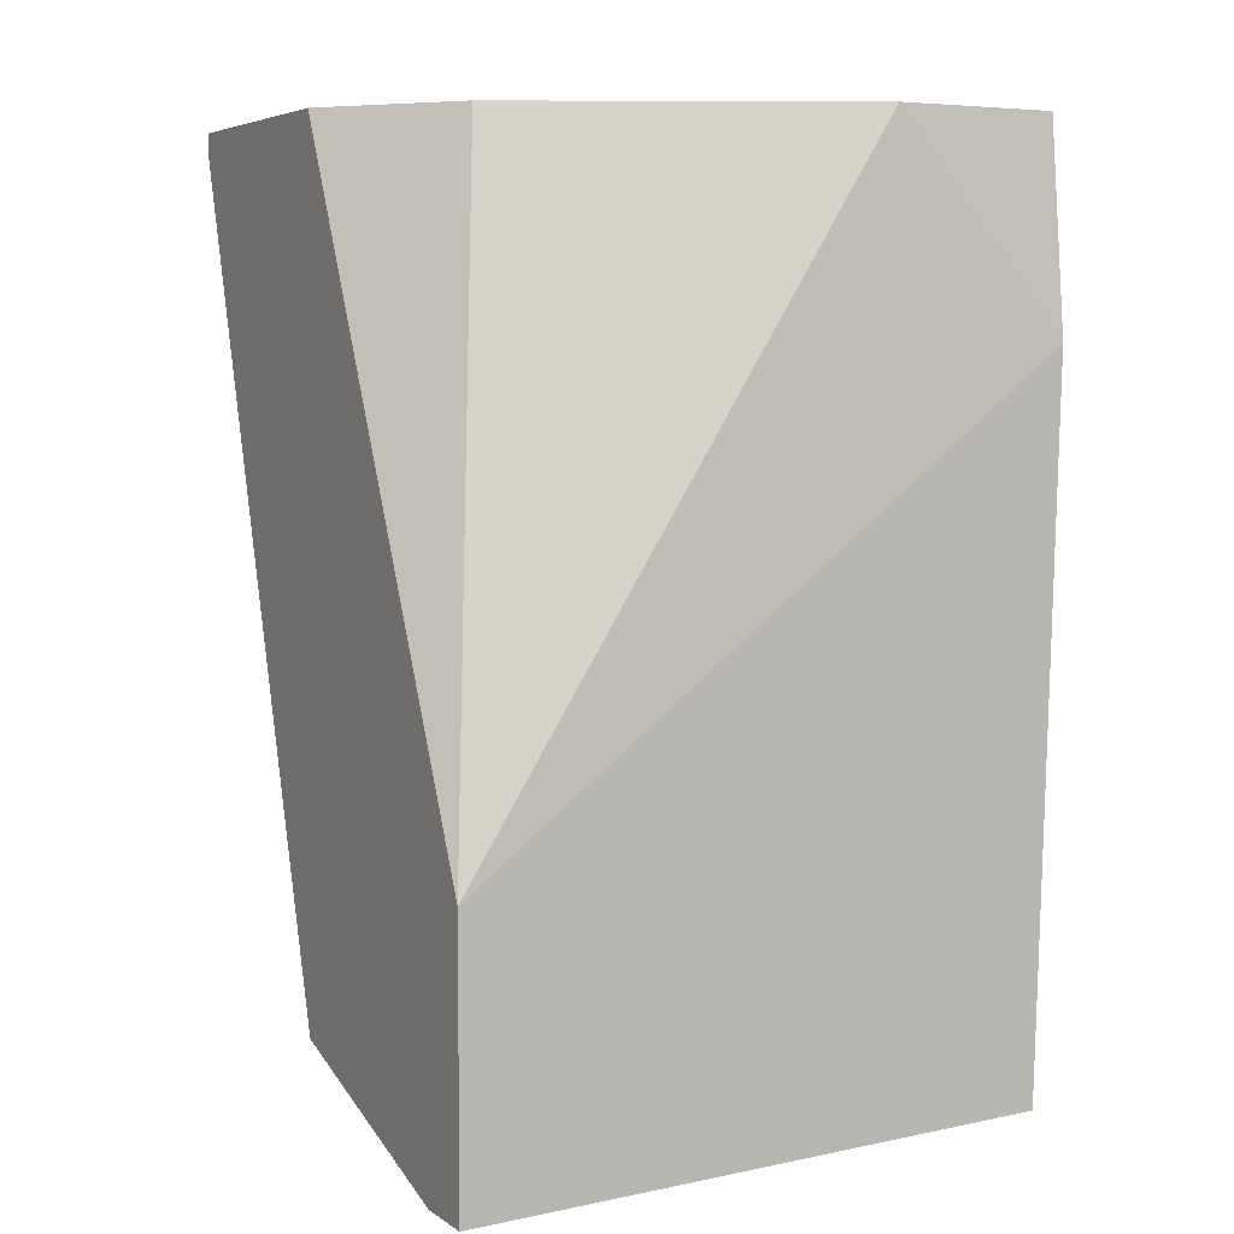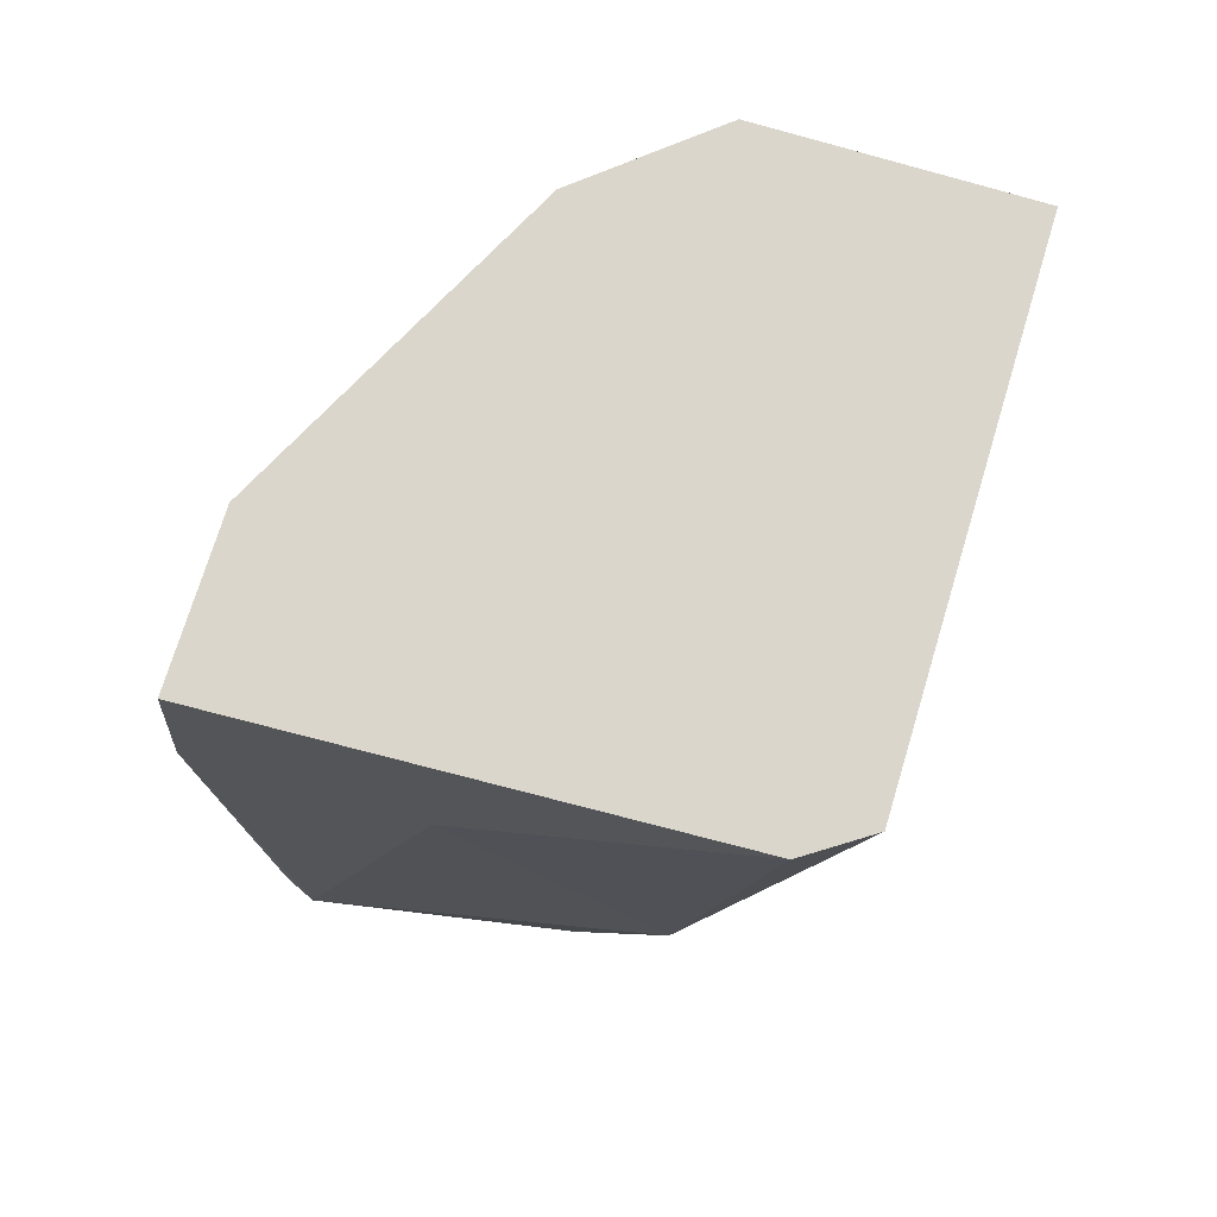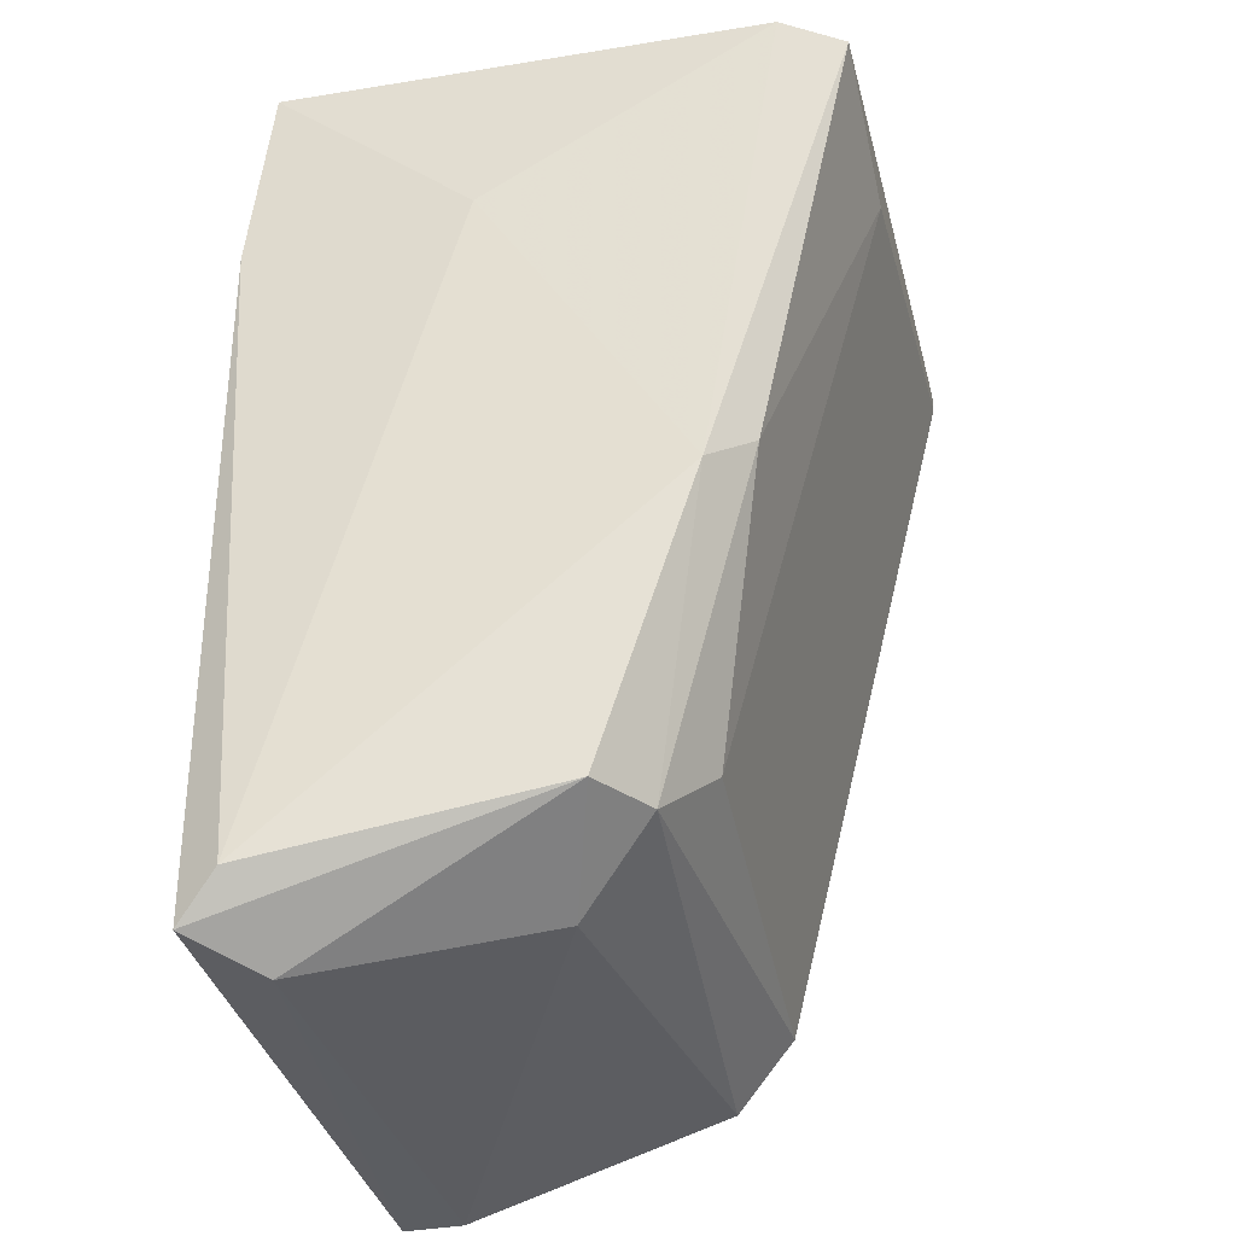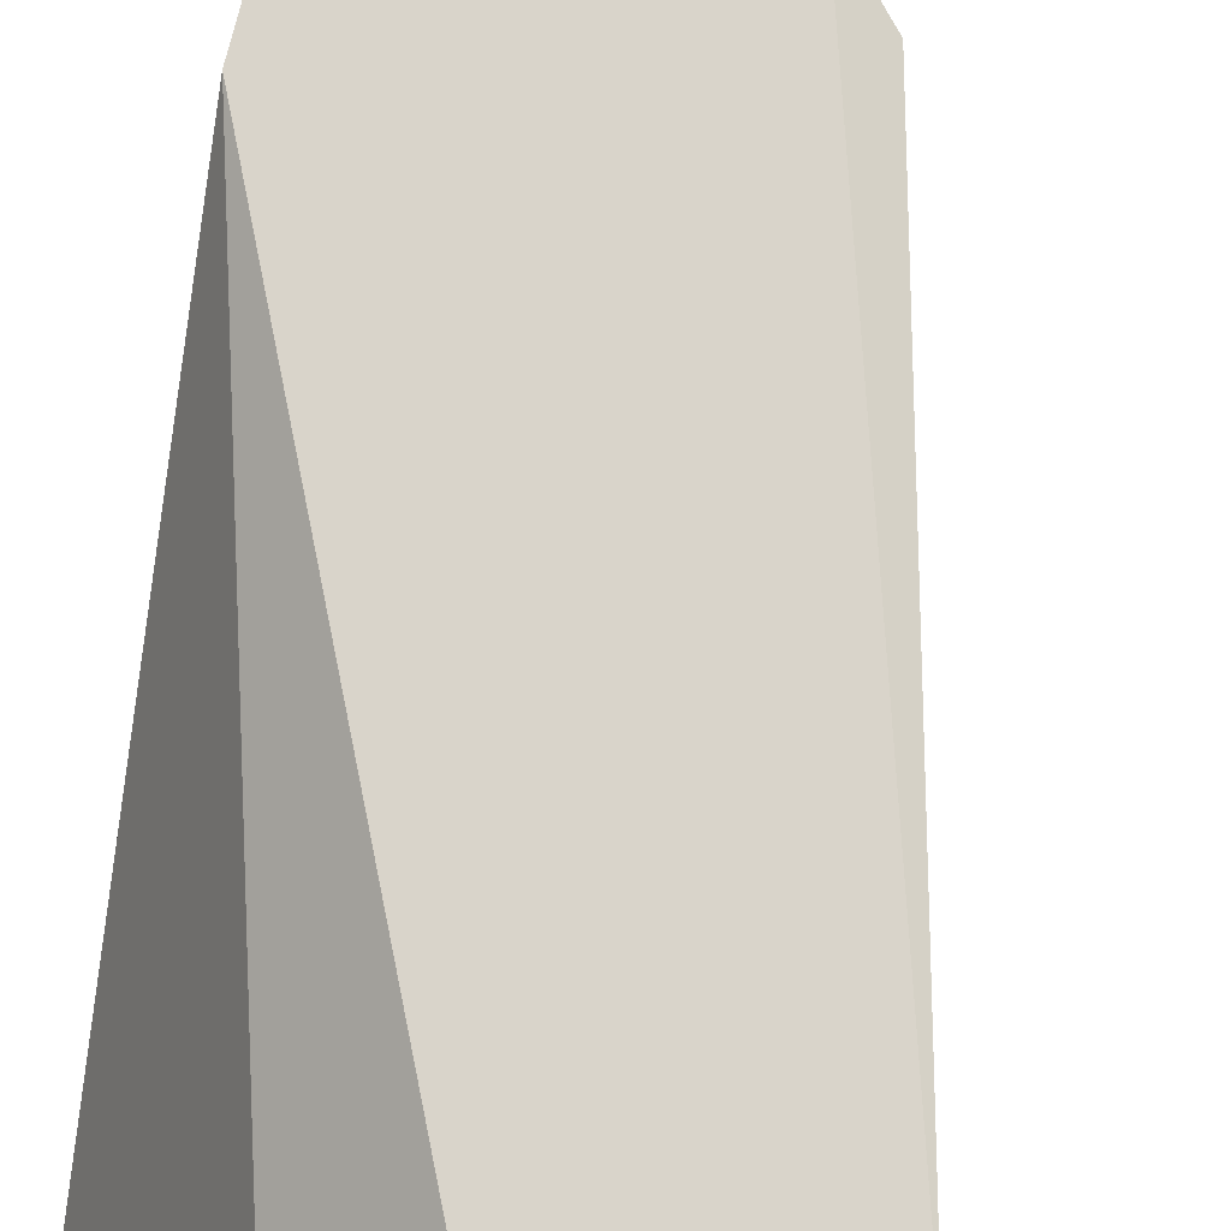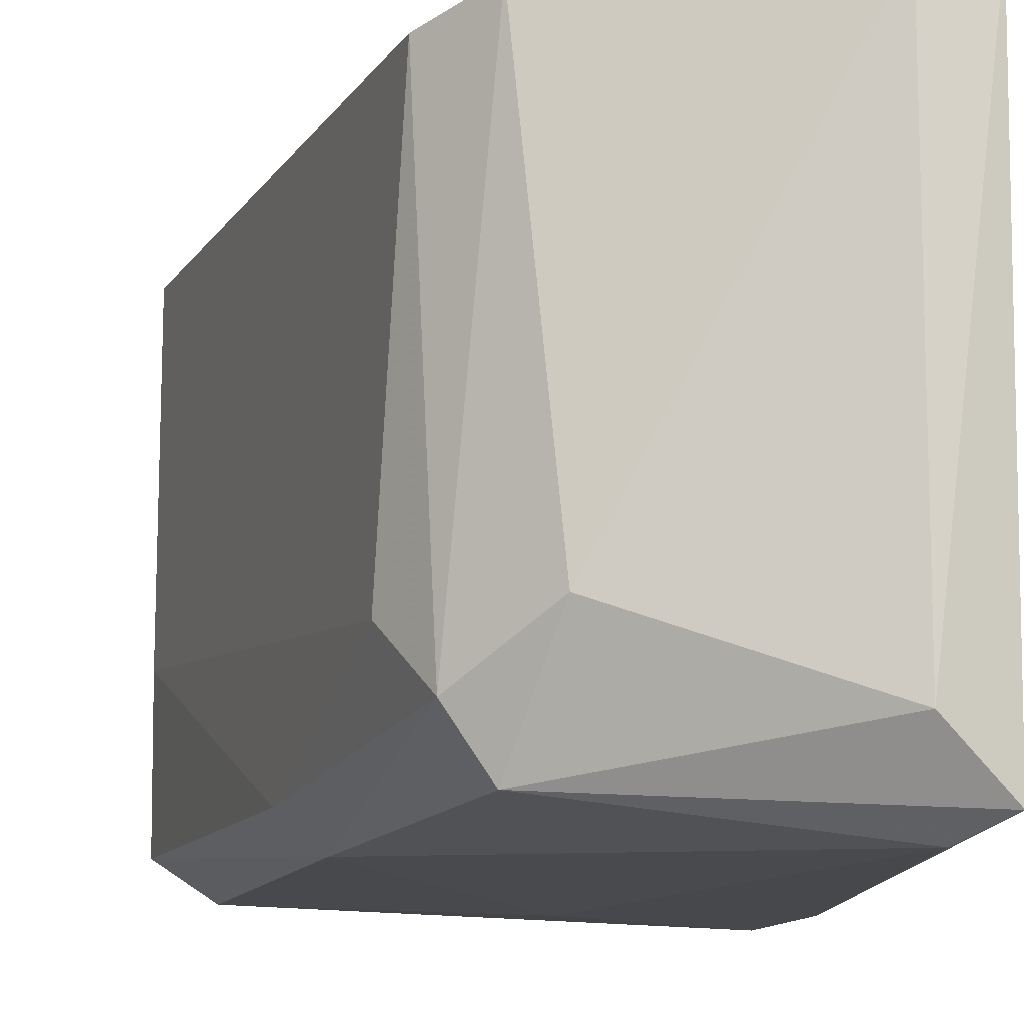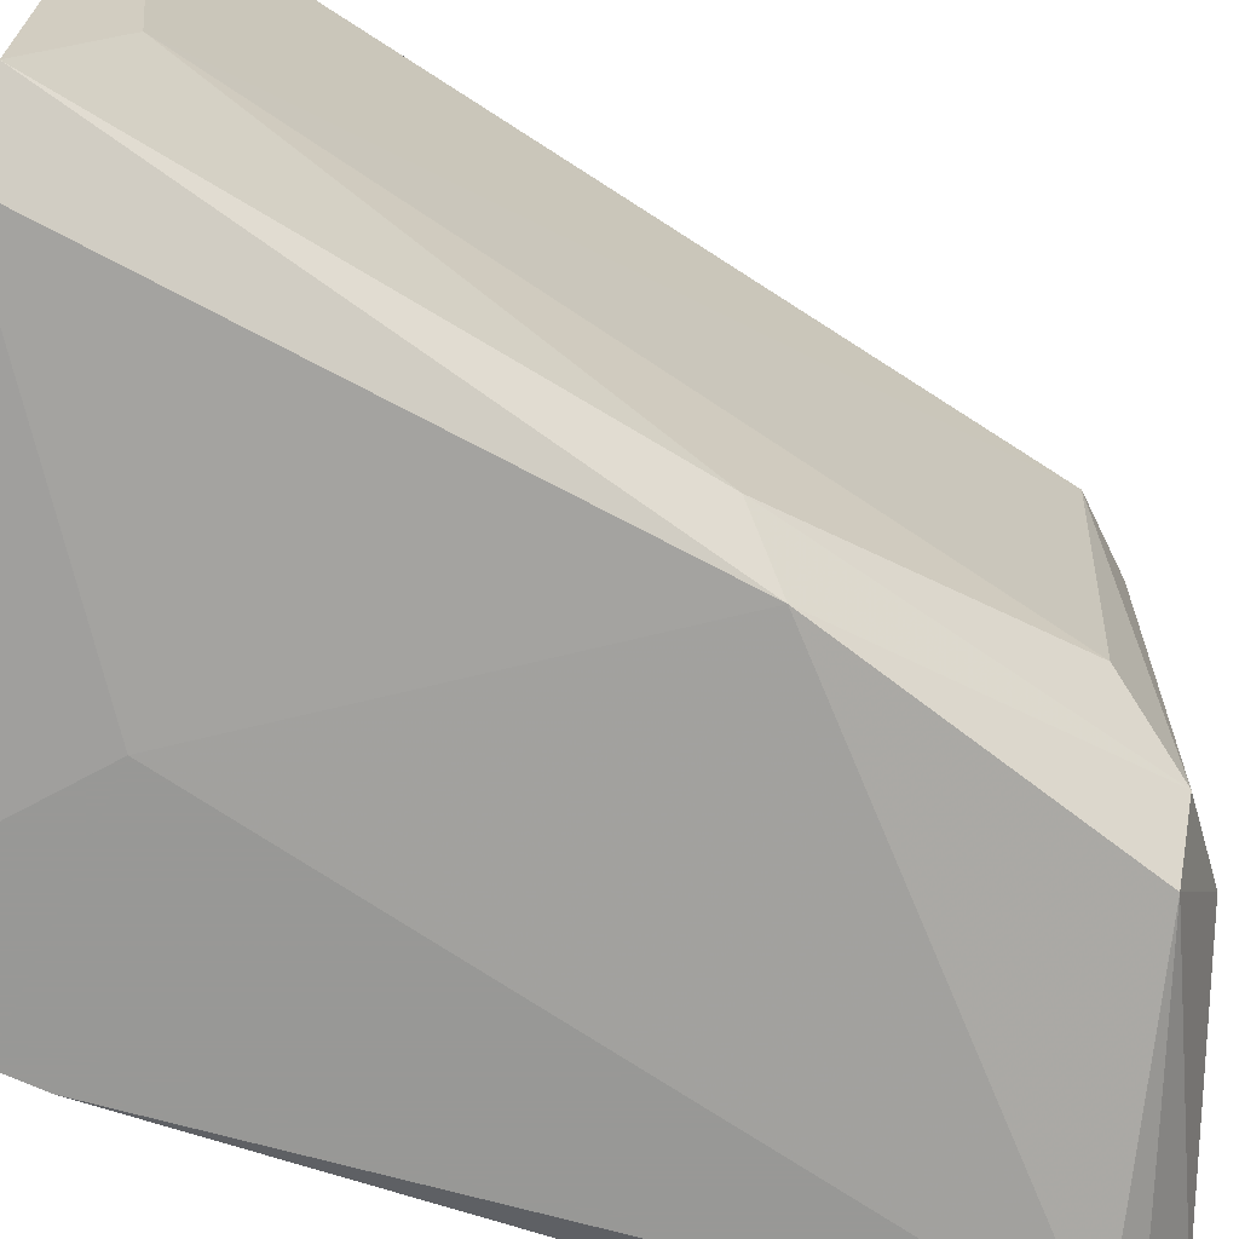
<metadata>
{"format":"obj","ext":"obj","renderer":"f3d","projection":"perspective","resolution":1024,"background":"white","views":[{"elev":5.4,"azim":61.9,"up":"+Y"},{"elev":73.6,"azim":-163.1,"up":"+Y"},{"elev":-35.7,"azim":-165.7,"up":"+Y"},{"elev":74.8,"azim":-166.6,"up":"+Z"},{"elev":-11.4,"azim":-5.4,"up":"+Z"},{"elev":-68.5,"azim":-109.3,"up":"+Z"}]}
</metadata>
<code>
v -0.04382 -0.006558 0.04802
v -0.04352 0.005268 0.05621
v -0.04746 0.005268 0.05621
v -0.03988 -0.008379 0.05621
v -0.03927 0.005268 0.04742
v -0.04746 0.005268 0.04833
v -0.03897 -0.008075 0.04772
v -0.04473 -0.006255 0.05591
v -0.03897 -0.004436 0.05621
v -0.03927 0.005268 0.04984
v -0.04534 -0.002313 0.04772
v -0.04503 -0.005649 0.04984
v -0.04321 -0.007468 0.04984
v -0.0417 0.005268 0.05469
v -0.03897 0.002235 0.04742
v -0.04655 0.005268 0.04772
v -0.03958 -0.007468 0.04742
v -0.03897 -0.008379 0.05621
v -0.04382 -0.007165 0.05621
v -0.04746 0.004357 0.05075
v -0.03988 -0.008379 0.04863
v -0.04231 0.002538 0.04742
v -0.04594 -0.001705 0.04833
v -0.04443 -0.006558 0.04893
v -0.04746 0.004964 0.05621
f 5 17 22
f 17 11 22
f 16 5 22
f 11 16 22
f 18 4 21
f 4 13 21
f 6 11 23
f 13 1 21
f 7 18 21
f 20 6 23
f 12 23 24
f 11 1 24
f 8 12 24
f 1 13 24
f 19 8 24
f 13 19 24
f 23 11 24
f 19 3 25
f 8 19 25
f 3 20 25
f 1 7 21
f 12 20 23
f 12 8 20
f 5 10 15
f 13 4 19
f 20 8 25
f 3 6 20
f 3 2 5
f 3 5 6
f 2 4 9
f 5 2 10
f 2 9 14
f 10 2 14
f 9 10 14
f 9 7 15
f 2 3 4
f 10 9 15
f 4 3 19
f 9 4 18
f 5 15 17
f 15 7 17
f 7 9 18
f 7 1 17
f 11 6 16
f 6 5 16
f 1 11 17

</code>
